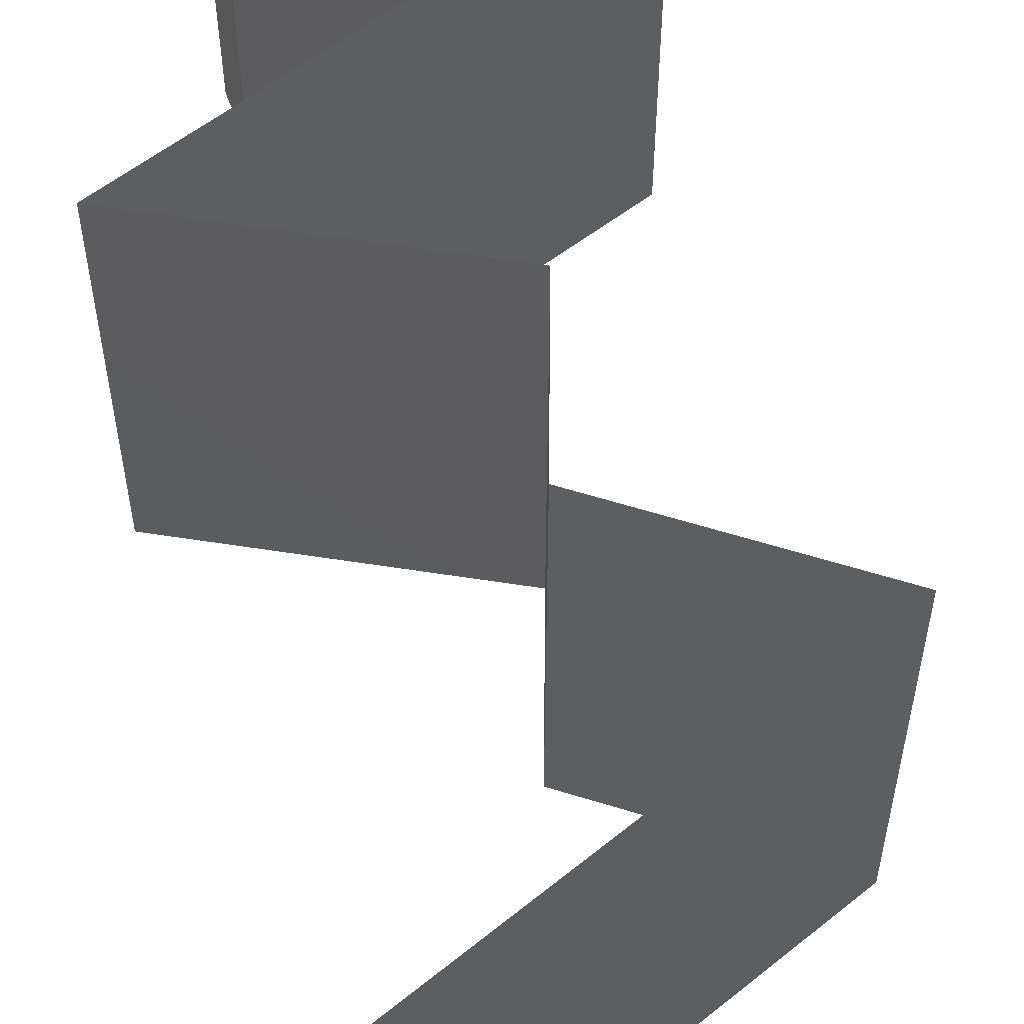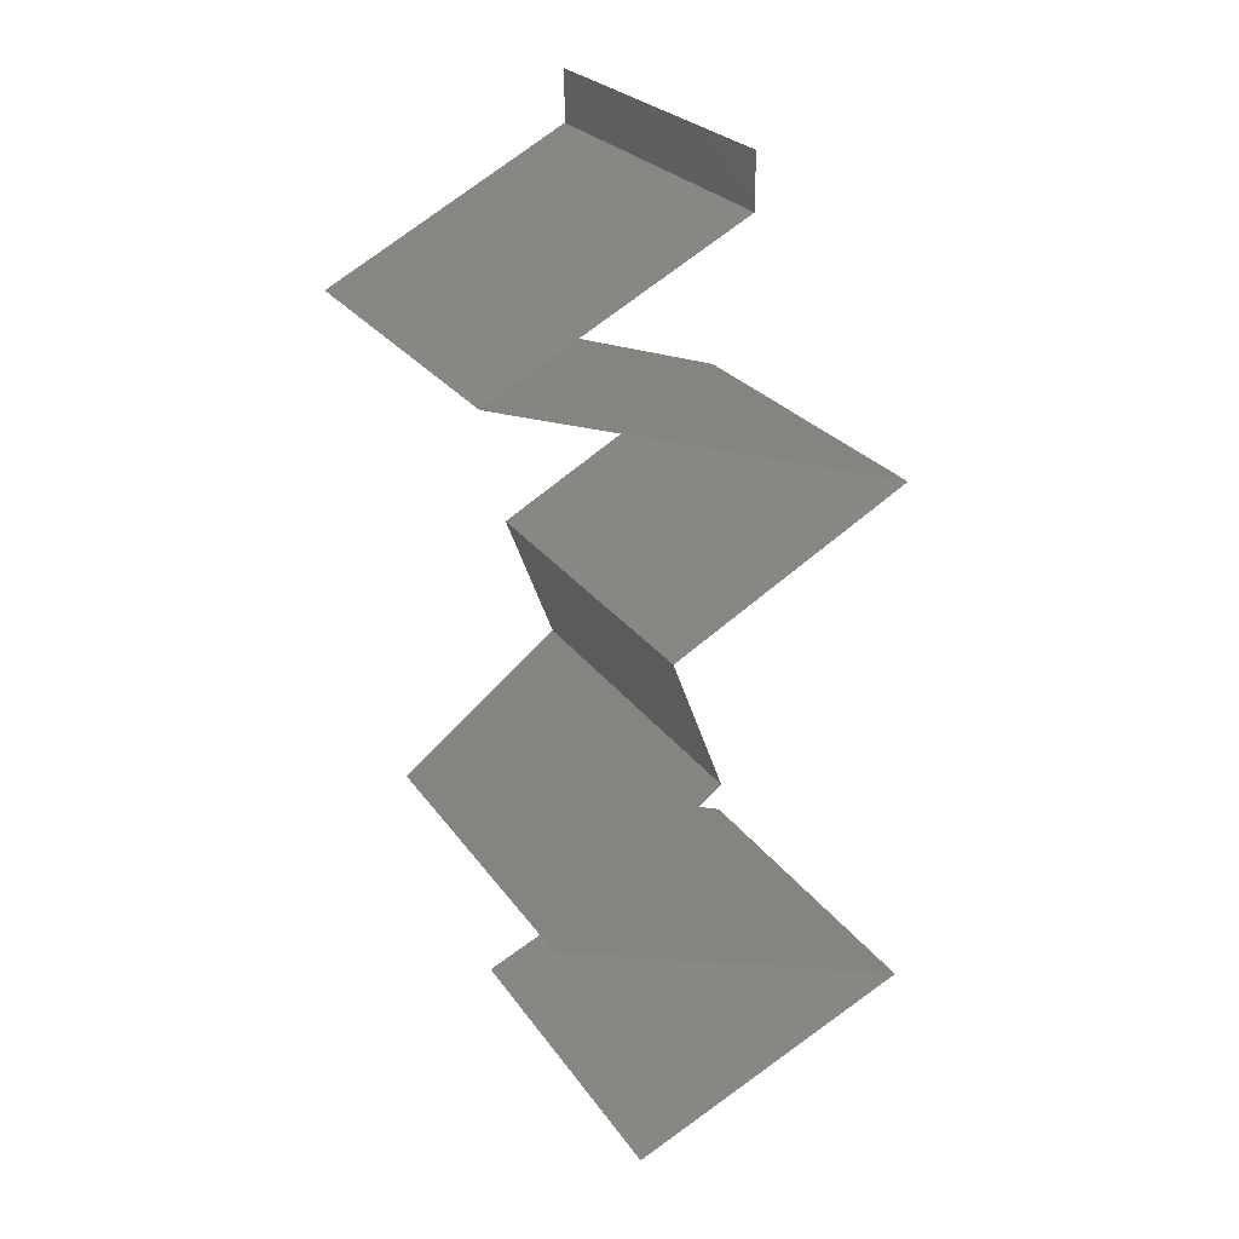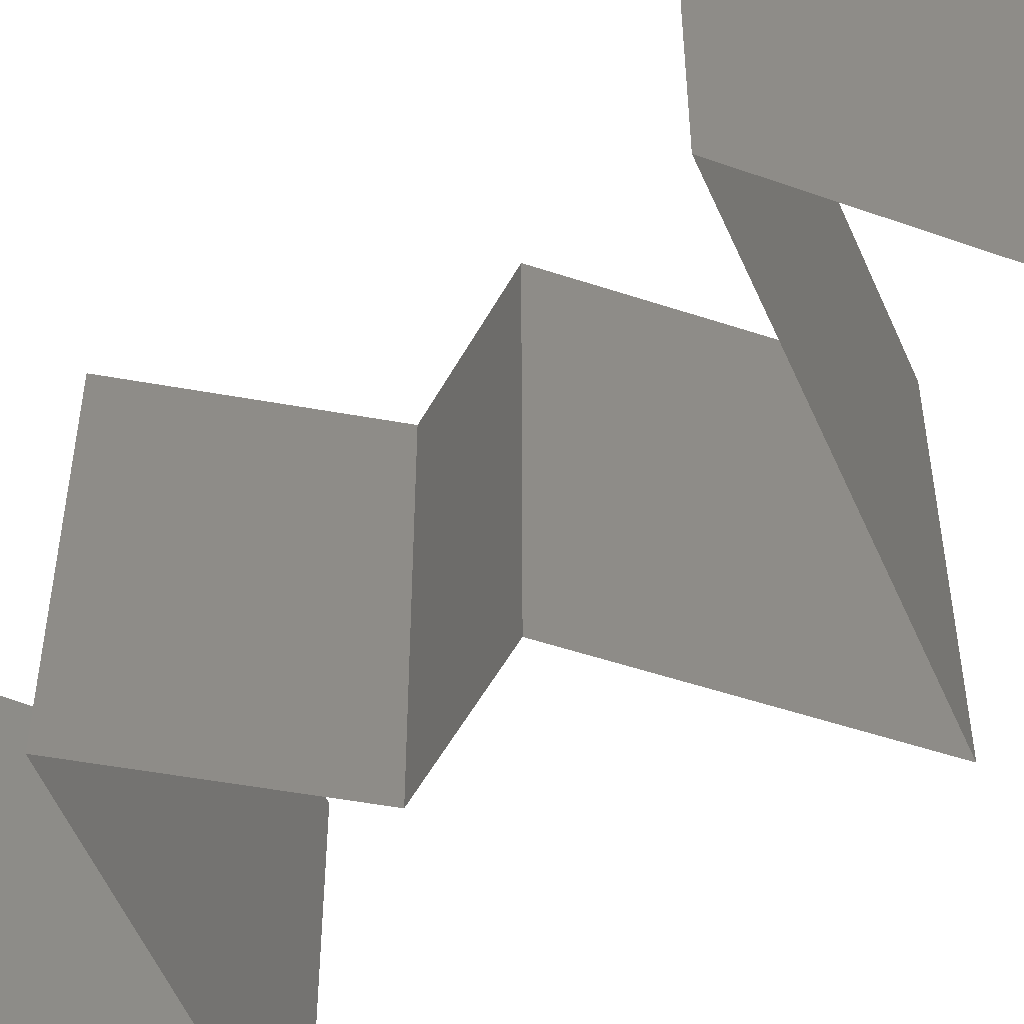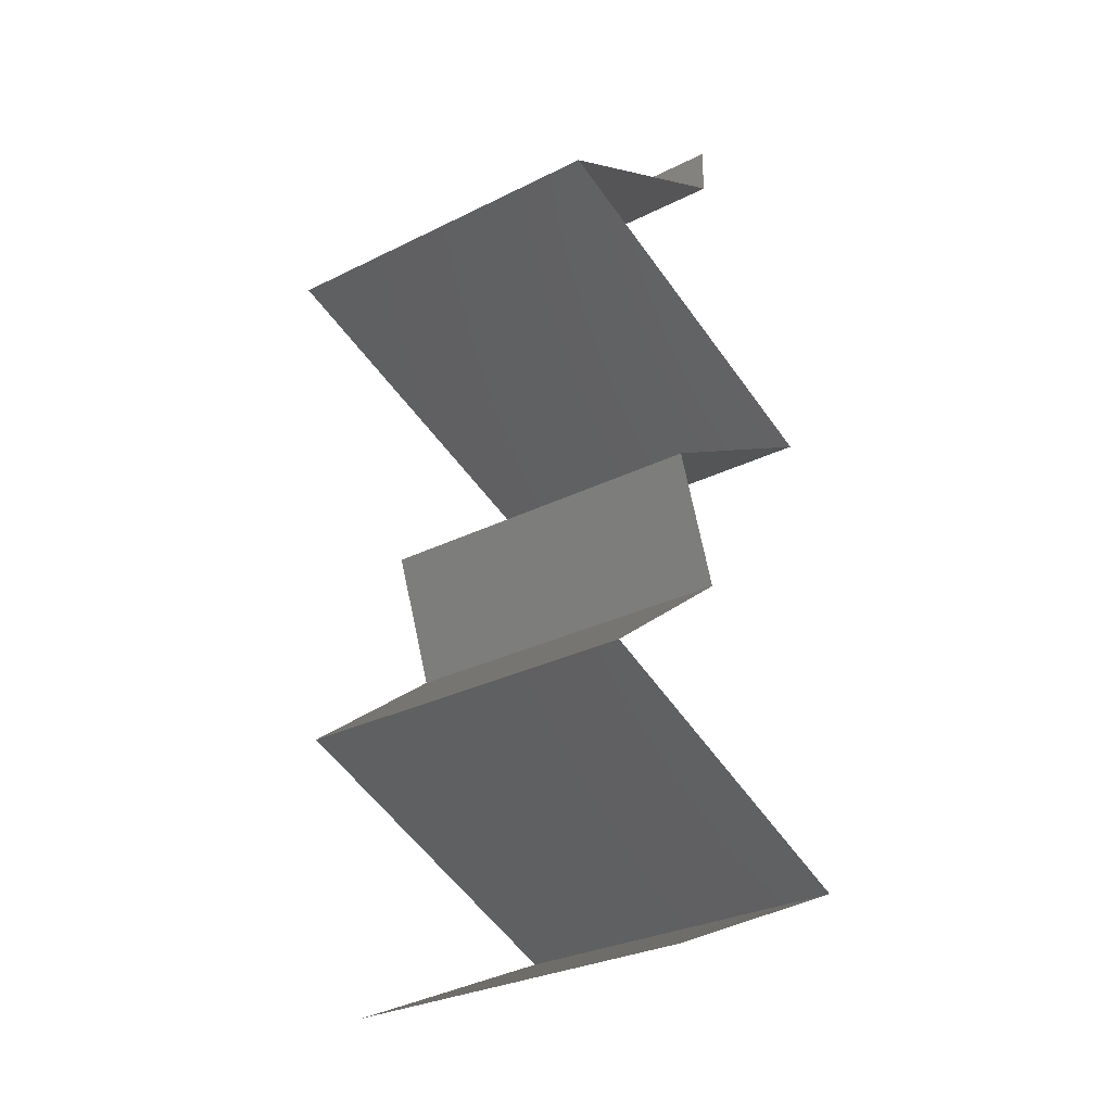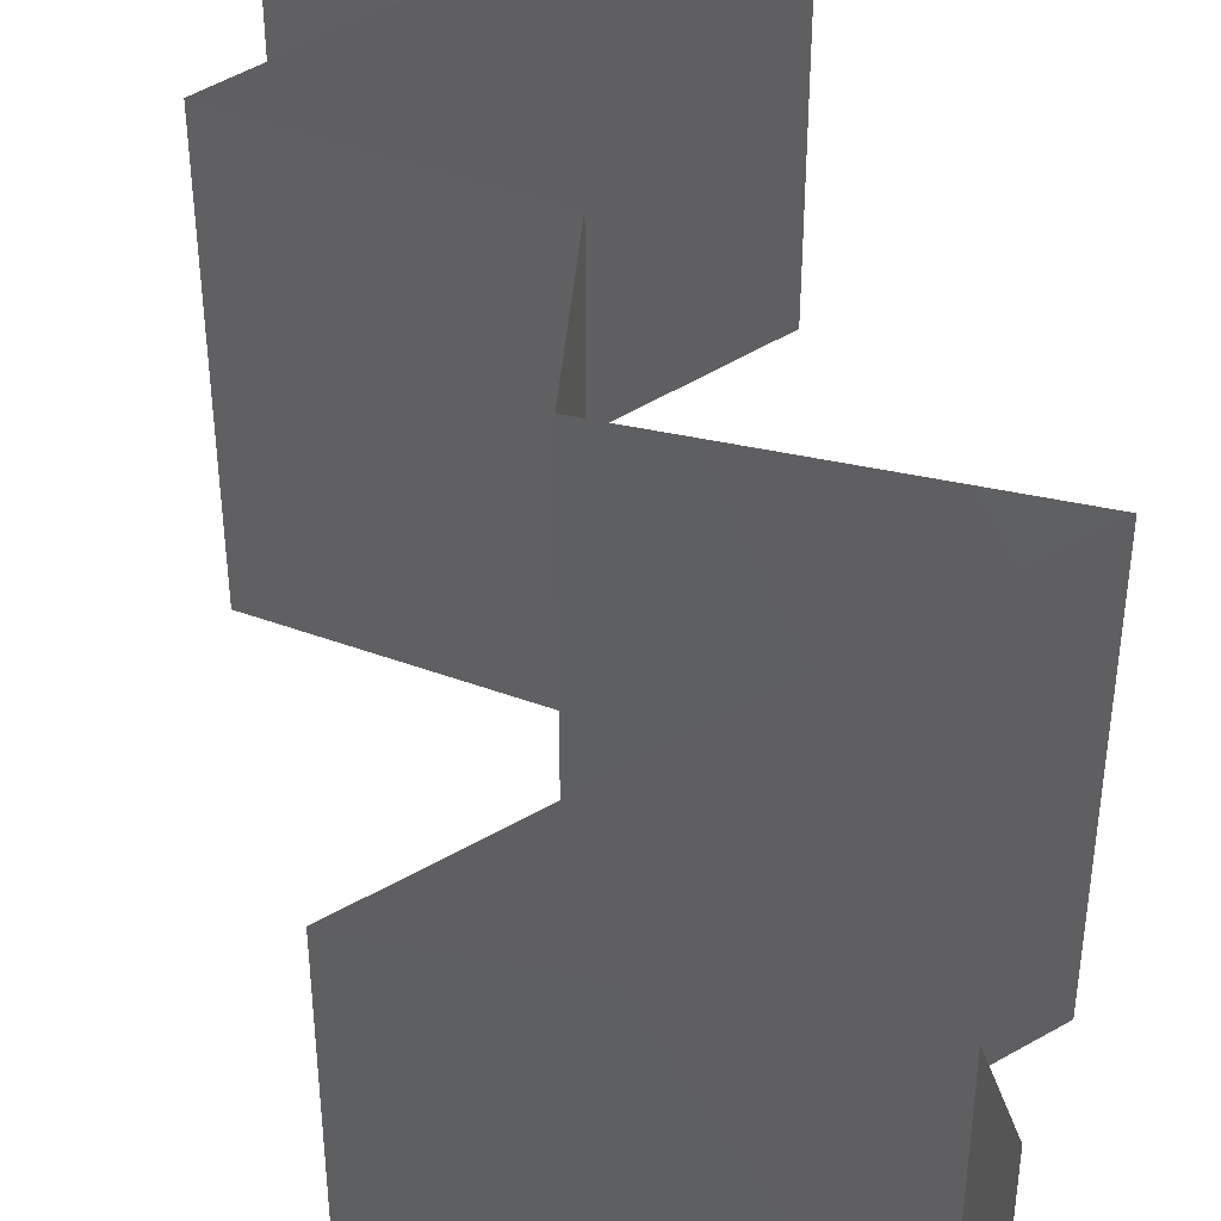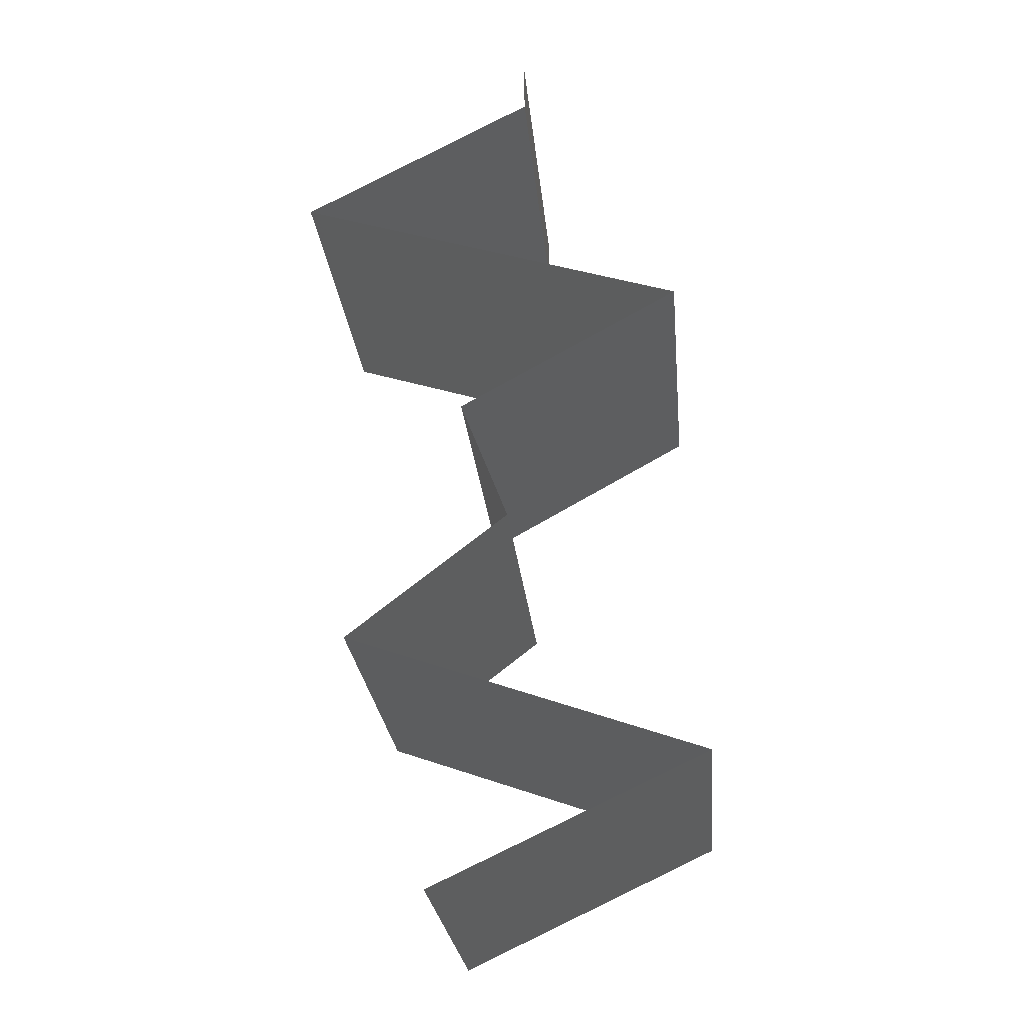
<metadata>
{"format":"stl","ext":"stl","renderer":"f3d","projection":"perspective","resolution":1024,"background":"white","views":[{"elev":59.7,"azim":-20.3,"up":"+Z"},{"elev":24.8,"azim":153.9,"up":"+Y"},{"elev":-52.8,"azim":131.0,"up":"+Z"},{"elev":-30.1,"azim":126.0,"up":"+Y"},{"elev":46.9,"azim":164.4,"up":"+Z"},{"elev":-25.6,"azim":-174.5,"up":"+Y"}]}
</metadata>
<code>
# stl→obj: 58 verts, 84 faces
v 0.04 0.05722 0
v 0.04 0.06 0
v 0.04 0.06 0.01
v 0.04 0.05722 0.01
v 0.04 0.06 0.02
v 0.04 0.05722 0.02
v 0.0534 0.05007 0.02
v 0.0466 0.05369 0.01238
v 0.0467 0.05364 0.02
v 0.0534 0.05007 0.01
v 0.0534 0.05007 0
v 0.04871 0.05257 0.005366
v 0.0441 0.05503 0.005392
v 0.0467 0.05364 0
v 0.04224 0.04649 0
v 0.03983 0.04572 0.0111
v 0.03108 0.04291 0
v 0.03108 0.04291 0.01
v 0.03108 0.04291 0.02
v 0.04224 0.04649 0.02
v 0.04659 0.04788 0.007202
v 0.04705 0.04803 0.01368
v 0.03757 0.03926 0.007503
v 0.03744 0.03934 0
v 0.0438 0.03576 0
v 0.0438 0.03576 0.01
v 0.03553 0.04041 0.0147
v 0.03991 0.03795 0.0146
v 0.0438 0.03576 0.02
v 0.03744 0.03934 0.02
v 0.04243 0.03218 0.015
v 0.04107 0.02861 0
v 0.04243 0.03218 0.005
v 0.04107 0.02861 0.01
v 0.04107 0.02861 0.02
v 0.04564 0.02503 0.005729
v 0.05021 0.02146 0
v 0.05021 0.02146 0.02
v 0.04564 0.02503 0.01432
v 0.05021 0.02146 0.01
v 0.03012 0.0143 0
v 0.0378 0.01704 0.008015
v 0.03012 0.0143 0.01
v 0.04016 0.01788 0
v 0.04016 0.01788 0.02
v 0.04326 0.01898 0.01269
v 0.03012 0.0143 0.02
v 0.03514 0.01609 0.015
v 0.04439 0.01938 0.006041
v 0.04542 0.007152 0.02
v 0.03853 0.01037 0.01214
v 0.03777 0.01073 0.02
v 0.04542 0.007152 0.01
v 0.03556 0.01176 0.006008
v 0.03413 0.01243 0.01554
v 0.04542 0.007152 0
v 0.04056 0.009425 0.005681
v 0.03777 0.01073 0
f 1 2 3
f 4 5 6
f 3 5 4
f 1 3 4
f 7 8 9
f 9 8 6
f 6 8 4
f 10 8 7
f 11 12 10
f 4 13 1
f 12 13 8
f 14 12 11
f 1 13 14
f 14 13 12
f 12 8 10
f 8 13 4
f 15 16 17
f 18 16 19
f 19 16 20
f 11 21 15
f 20 22 7
f 10 21 11
f 15 21 16
f 7 22 10
f 20 16 22
f 16 21 22
f 22 21 10
f 17 16 18
f 17 23 24
f 24 23 25
f 25 23 26
f 18 23 17
f 19 27 18
f 26 28 29
f 30 27 19
f 29 28 30
f 27 28 23
f 30 28 27
f 23 28 26
f 27 23 18
f 29 31 26
f 32 33 34
f 26 33 25
f 34 31 35
f 34 33 26
f 26 31 34
f 25 33 32
f 35 31 29
f 32 36 37
f 38 39 35
f 37 36 40
f 35 39 34
f 36 39 40
f 34 39 36
f 40 39 38
f 34 36 32
f 41 42 43
f 44 42 41
f 45 46 38
f 38 46 40
f 47 48 45
f 37 49 44
f 40 49 37
f 43 48 47
f 45 48 46
f 46 48 42
f 49 42 44
f 42 48 43
f 49 46 42
f 40 46 49
f 50 51 52
f 53 51 50
f 43 54 41
f 47 55 43
f 56 57 53
f 41 54 58
f 43 55 51
f 51 54 43
f 52 55 47
f 58 57 56
f 57 51 53
f 51 55 52
f 57 54 51
f 58 54 57

</code>
